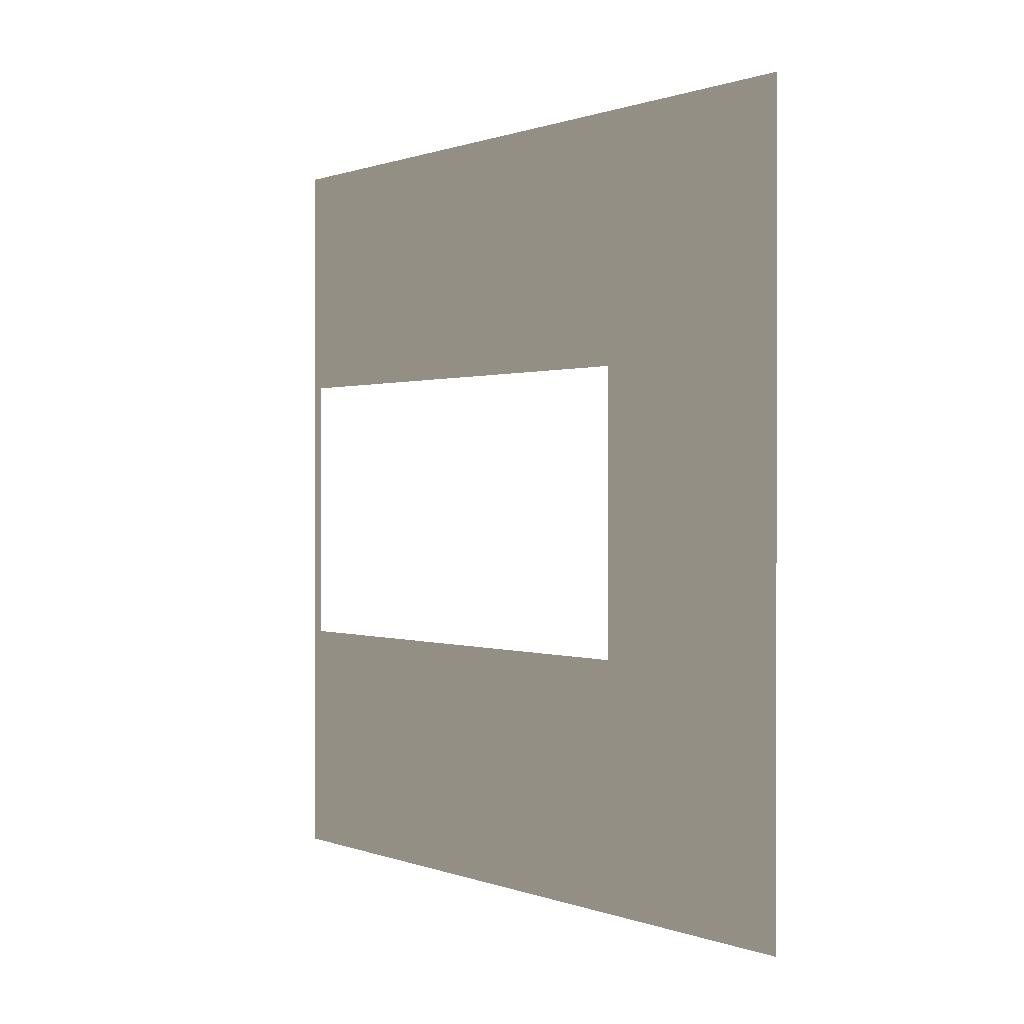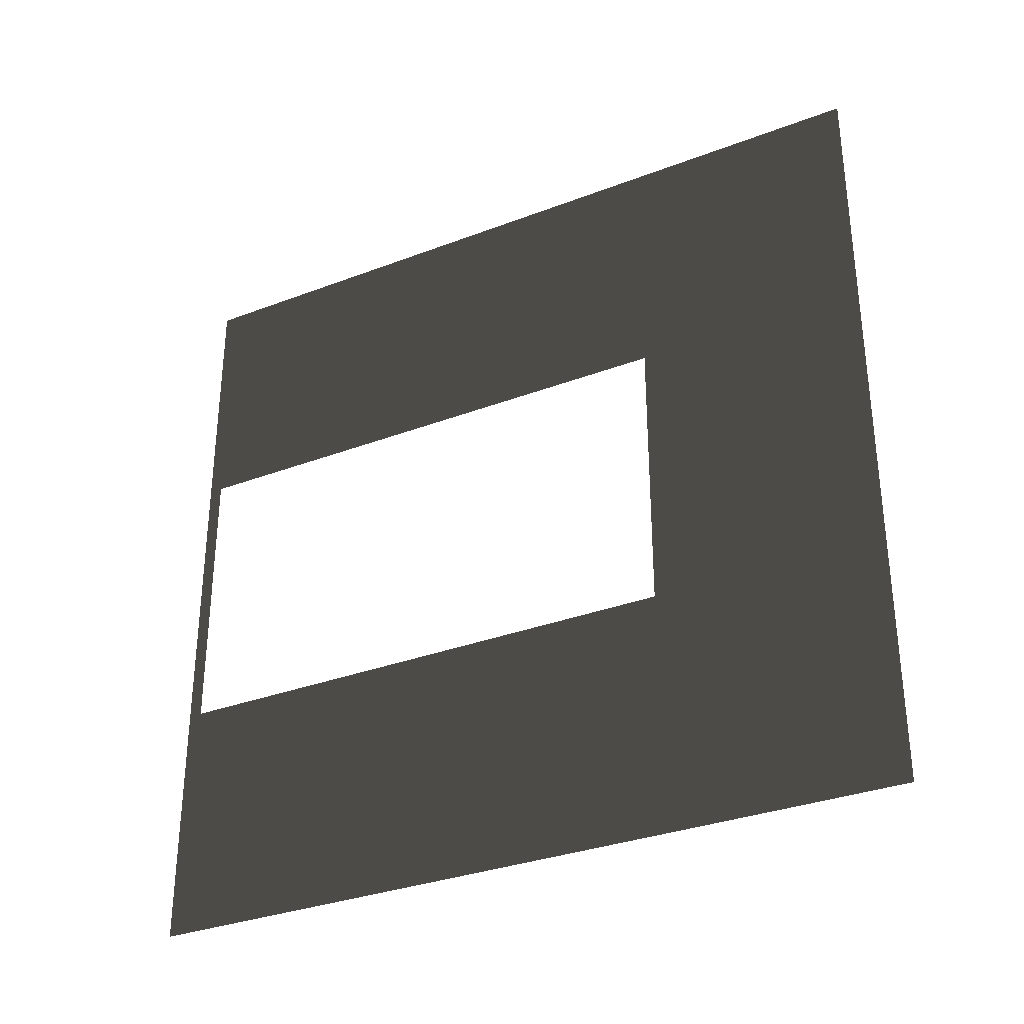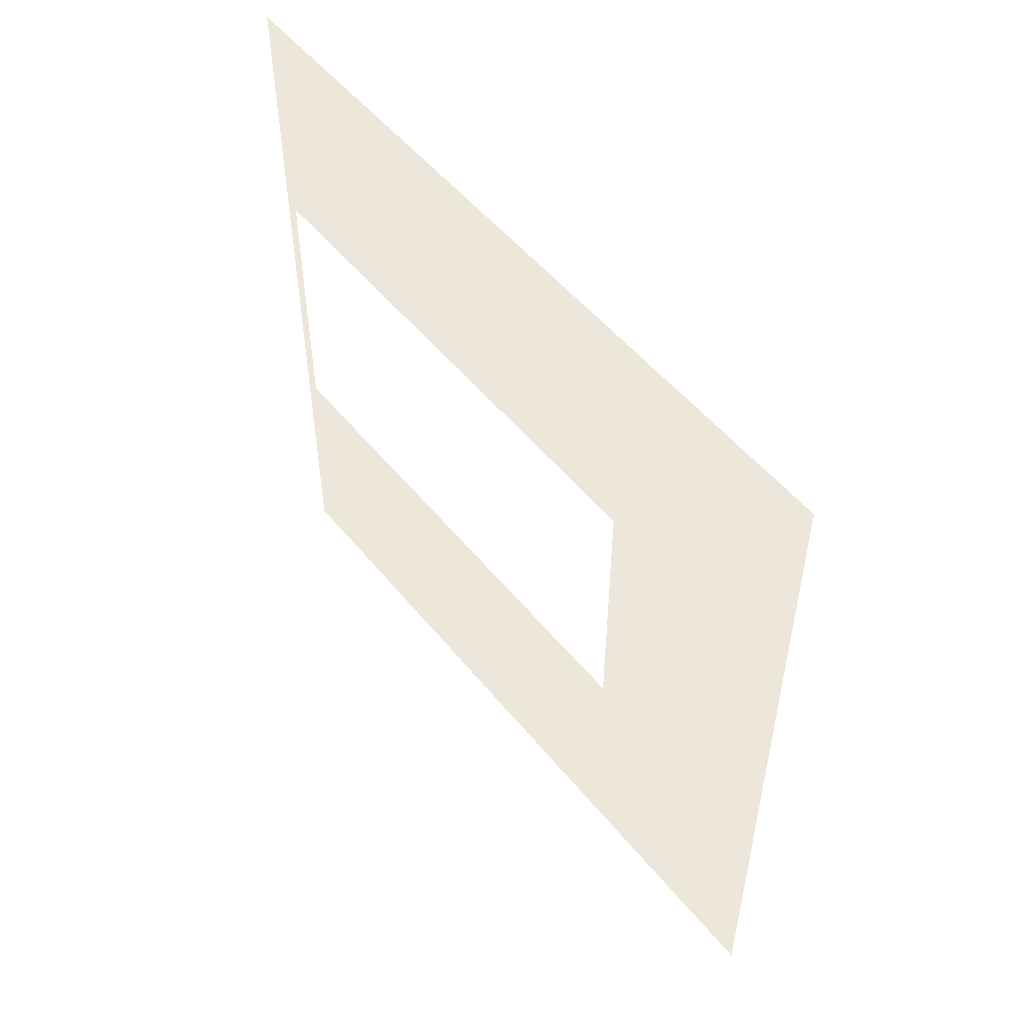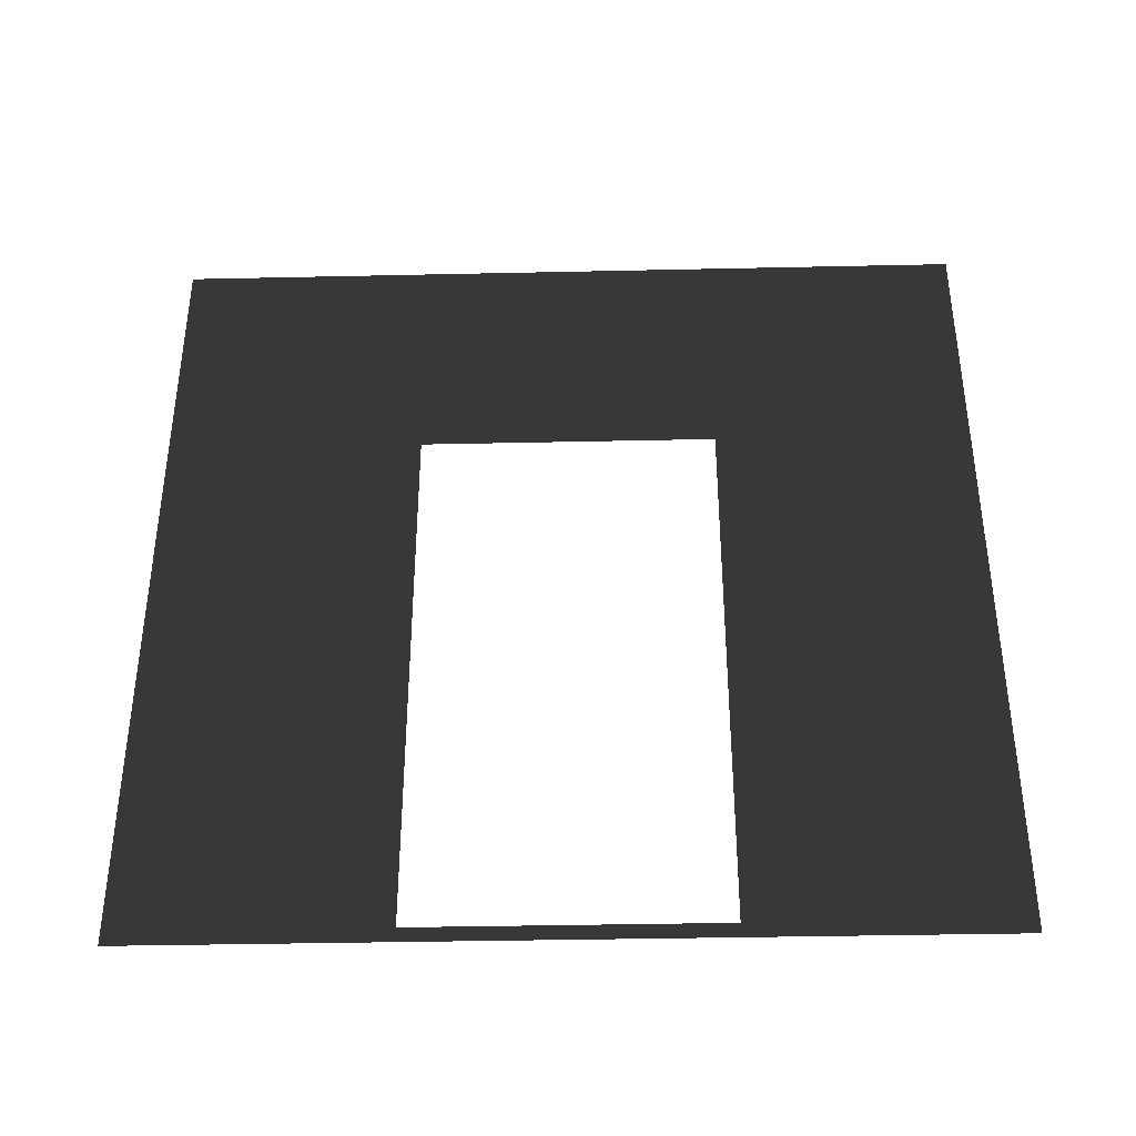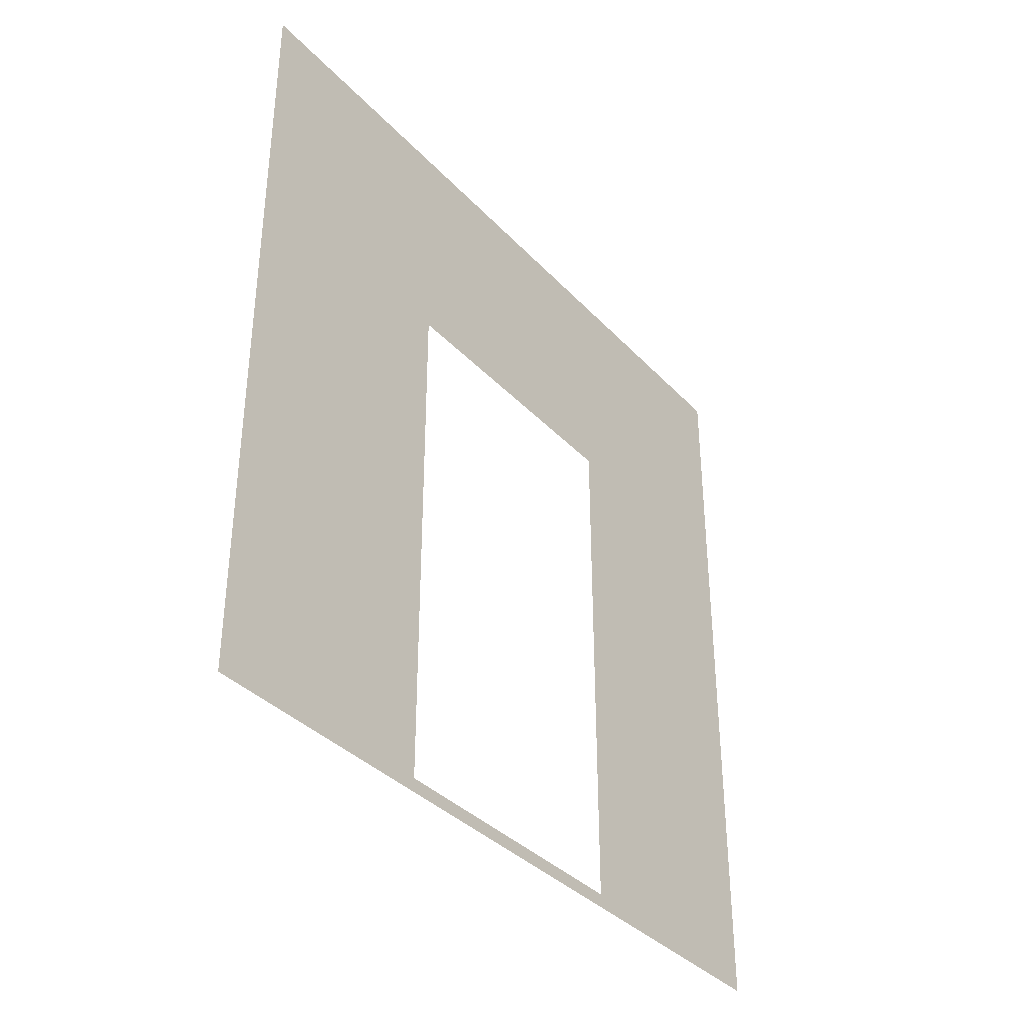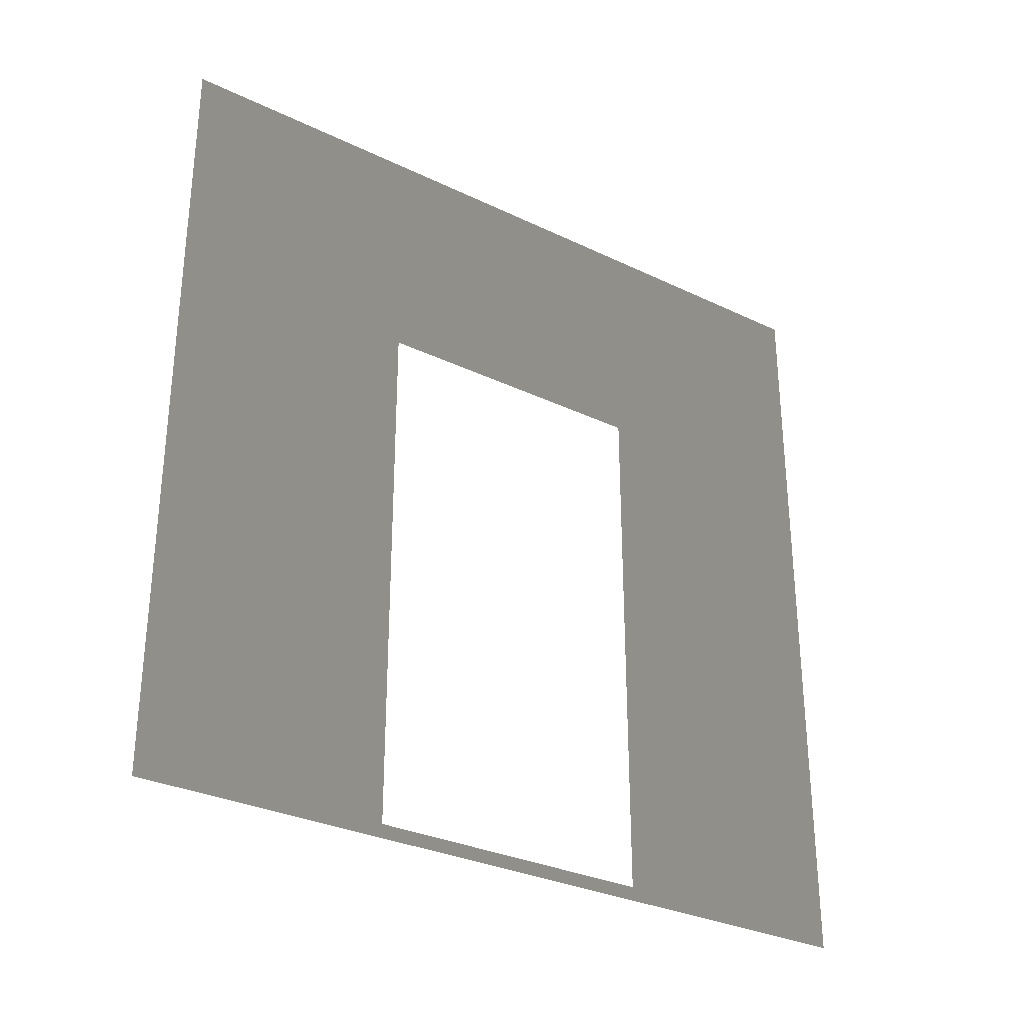
<metadata>
{"format":"obj","ext":"obj","renderer":"f3d","projection":"perspective","resolution":1024,"background":"white","views":[{"elev":0.5,"azim":143.3,"up":"+Z"},{"elev":-32.4,"azim":118.0,"up":"+Z"},{"elev":51.9,"azim":142.2,"up":"+Z"},{"elev":-38.1,"azim":-88.4,"up":"+Y"},{"elev":-36.6,"azim":-143.0,"up":"+Y"},{"elev":-30.6,"azim":55.3,"up":"+Y"}]}
</metadata>
<code>
v -5.936e-06 -1.129e-07 -2.544e-06
v -6.638e-06 0.0525 2.05
v -4.369e-06 0.0525 0.95
v -5.067e-06 -5.538e-07 3
v -5.938e-06 3 -2.654e-06
v -4.371e-06 2.1 0.95
v -5.071e-06 3 3
v -6.638e-06 2.1 2.05
g wall01_door1m_1_9857_1138
f 1 3 2
f 2 4 1
f 3 1 5
f 5 6 3
f 6 5 7
f 7 4 2
f 7 8 6
f 2 8 7

</code>
